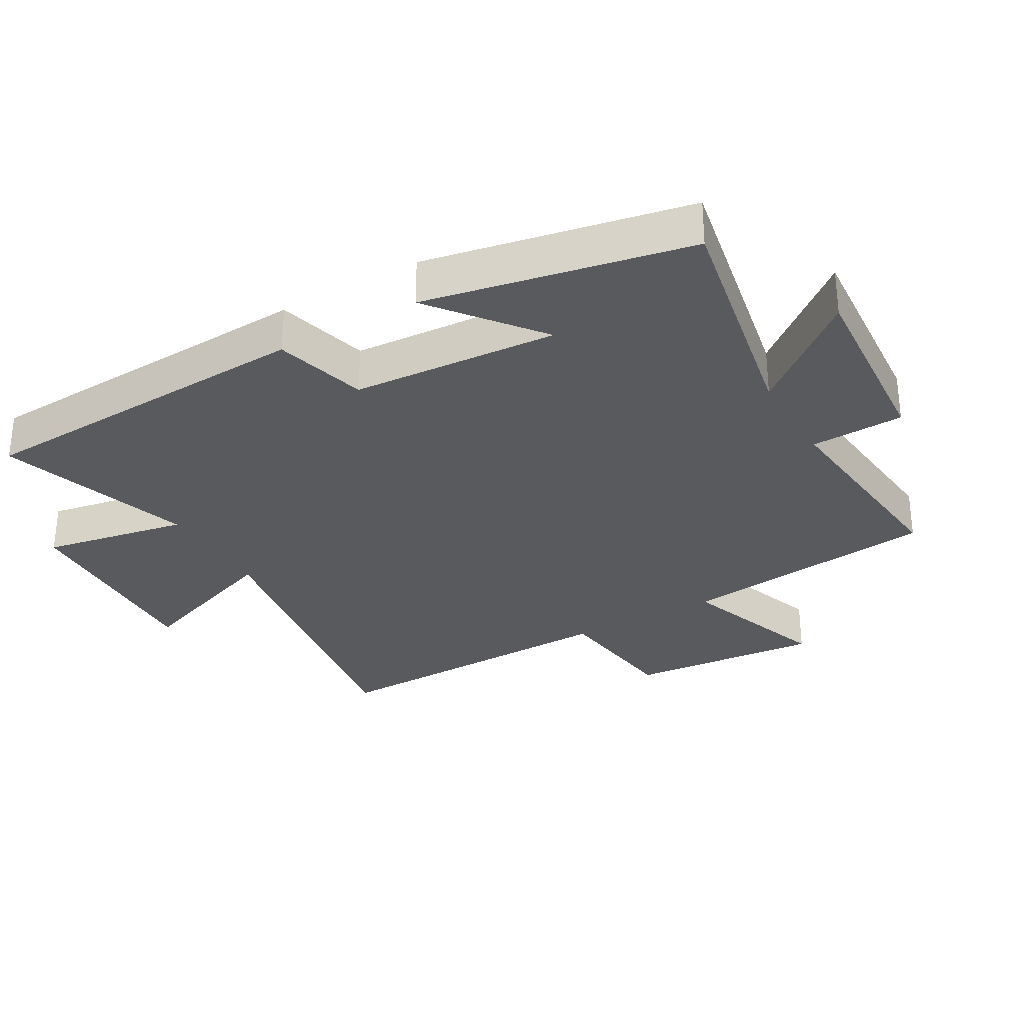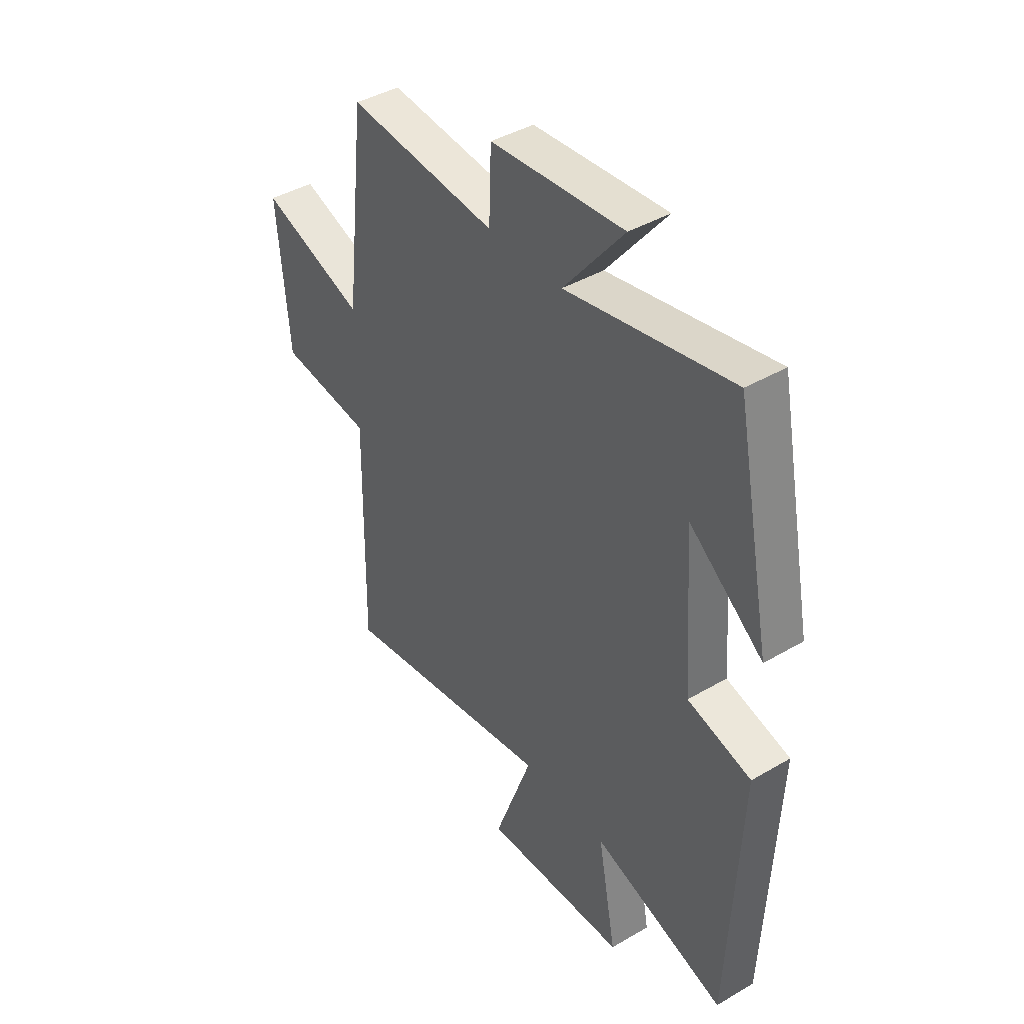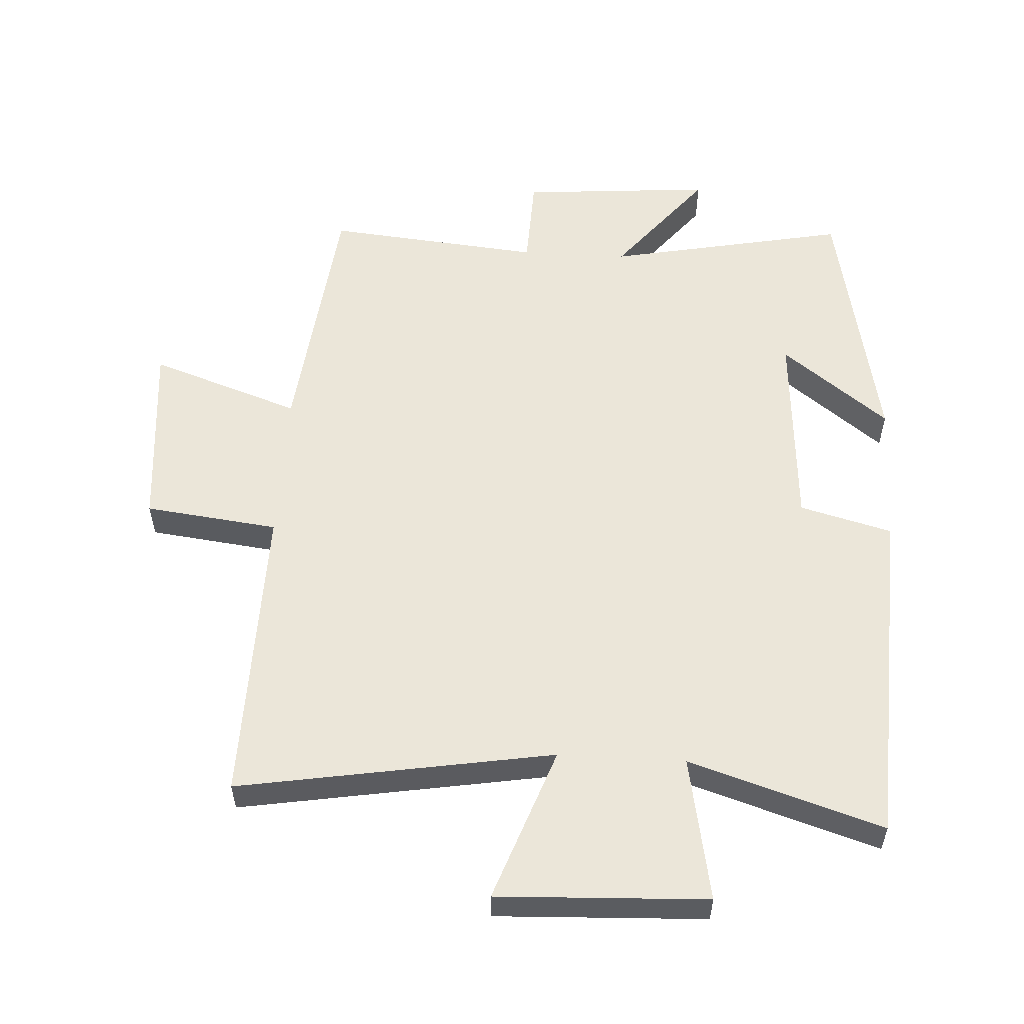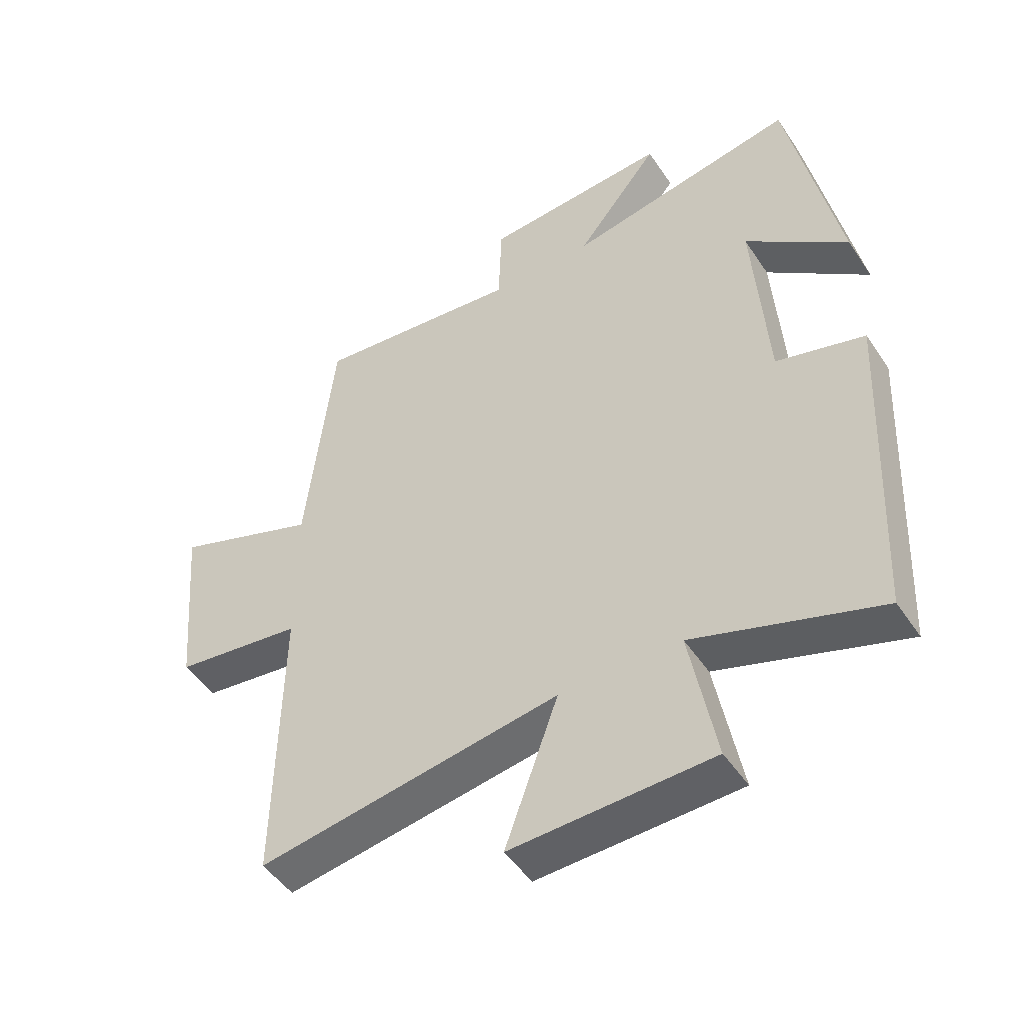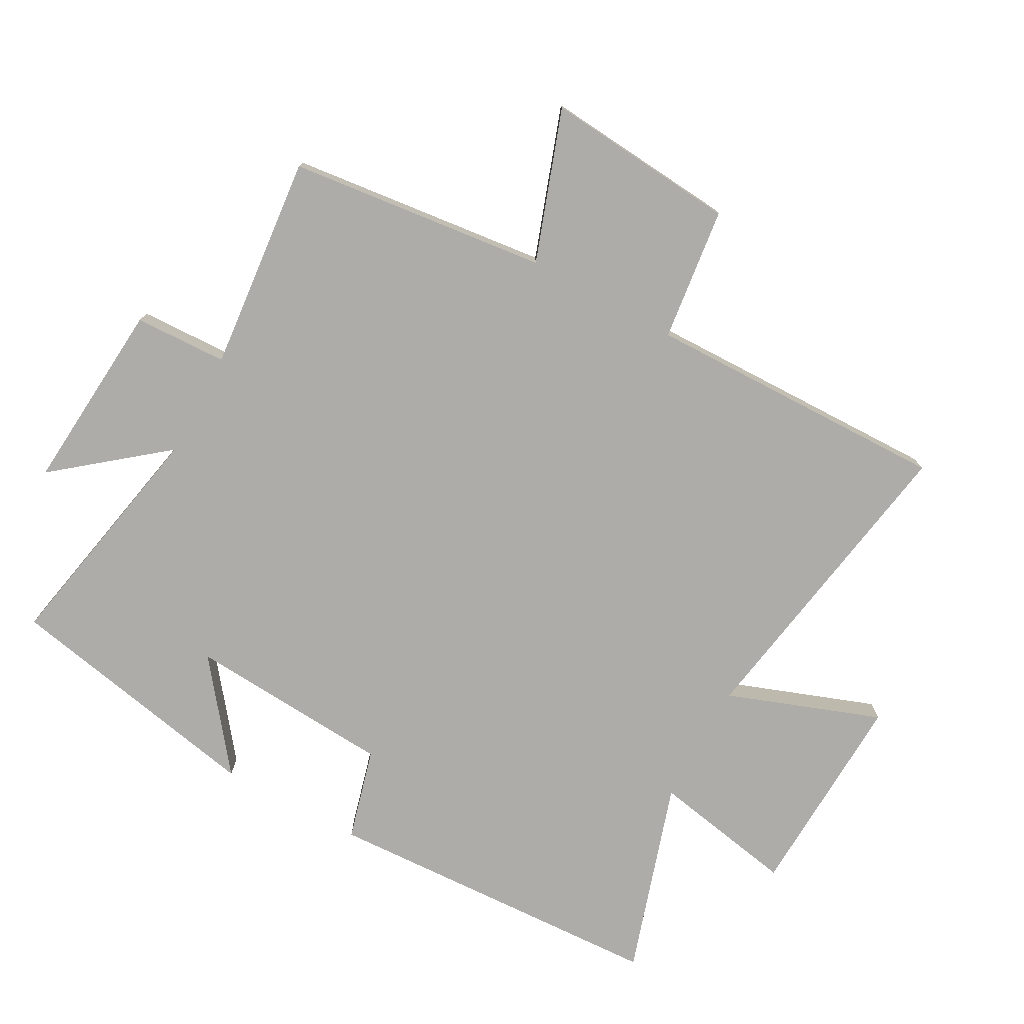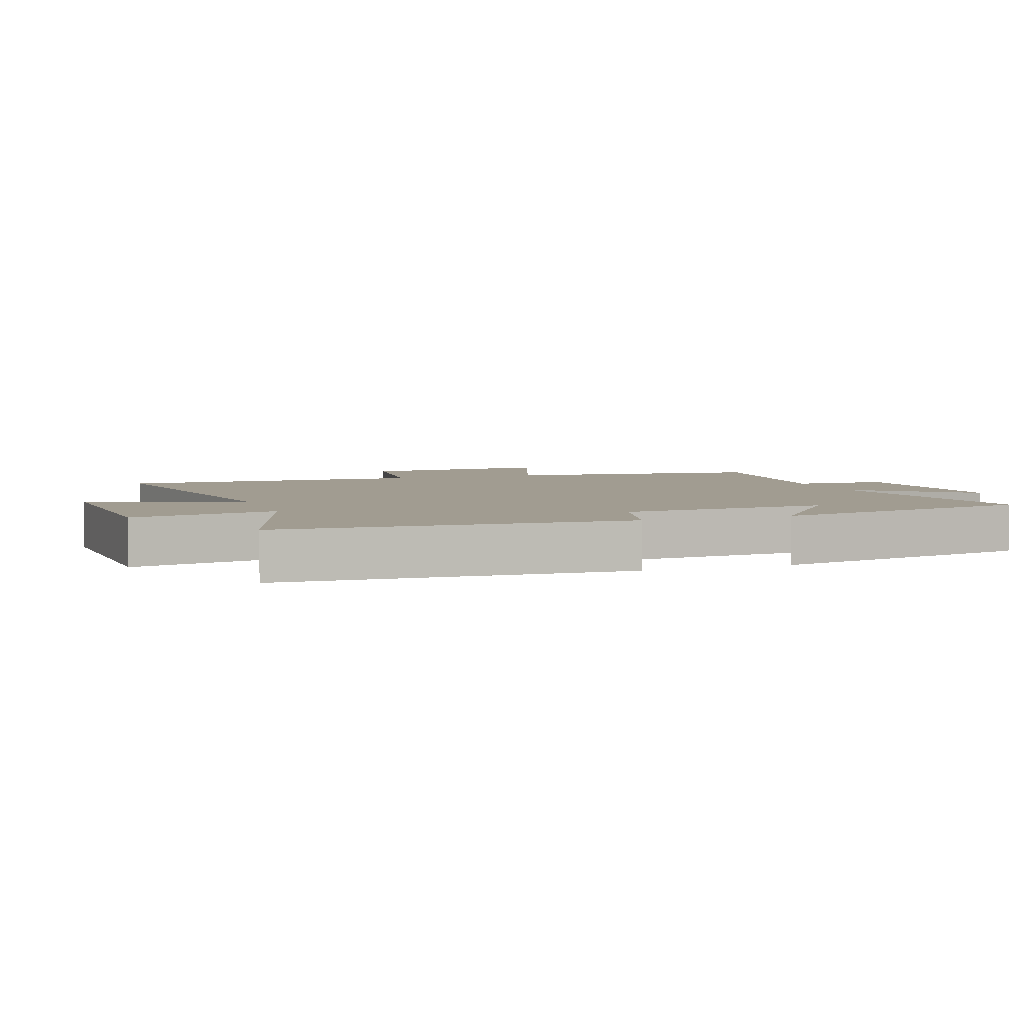
<metadata>
{"format":"obj","ext":"obj","renderer":"f3d","projection":"perspective","resolution":1024,"background":"white","views":[{"elev":-30.5,"azim":-59.9,"up":"+Y"},{"elev":41.7,"azim":-125.3,"up":"+Z"},{"elev":55.7,"azim":-176.7,"up":"+Y"},{"elev":-48.4,"azim":-147.8,"up":"+Z"},{"elev":-76.6,"azim":61.4,"up":"+Y"},{"elev":4.5,"azim":-109.4,"up":"+Y"}]}
</metadata>
<code>
v 0.508 0.07 -0.582
v 0.021 0.07 -0.5
v 0.107 0.07 -0.738
v -0.217 0.07 -0.724
v -0.175 0.07 -0.5
v -0.475 0.07 -0.595
v -0.5 0.07 -0.061
v -0.357 0.07 -0.023
v -0.335 0.07 0.295
v -0.5 0.07 0.167
v -0.419 0.07 0.574
v -0.047 0.07 0.5
v -0.182 0.07 0.668
v 0.116 0.07 0.644
v 0.121 0.07 0.5
v 0.455 0.07 0.532
v 0.5 0.07 0.131
v 0.733 0.07 0.212
v 0.707 0.07 -0.086
v 0.5 0.07 -0.111
v 0.508 0 -0.582
v 0.021 0 -0.5
v 0.107 0 -0.738
v -0.217 0 -0.724
v -0.175 0 -0.5
v -0.475 0 -0.595
v -0.5 0 -0.061
v -0.357 0 -0.023
v -0.335 0 0.295
v -0.5 0 0.167
v -0.419 0 0.574
v -0.047 0 0.5
v -0.182 0 0.668
v 0.116 0 0.644
v 0.121 0 0.5
v 0.455 0 0.532
v 0.5 0 0.131
v 0.733 0 0.212
v 0.707 0 -0.086
v 0.5 0 -0.111
f 17 18 19 20
f 15 16 17 20
f 15 20 1 2
f 12 13 14 15
f 12 15 2
f 11 12 2
f 9 10 11
f 9 11 2 3
f 8 9 3
f 5 6 7 8
f 5 8 3
f 3 4 5
f 40 39 38 37
f 40 37 36 35
f 22 21 40 35
f 35 34 33 32
f 22 35 32
f 22 32 31
f 31 30 29
f 23 22 31 29
f 23 29 28
f 28 27 26 25
f 23 28 25
f 25 24 23
f 1 21 22 2
f 2 22 23 3
f 3 23 24 4
f 4 24 25 5
f 5 25 26 6
f 6 26 27 7
f 7 27 28 8
f 8 28 29 9
f 9 29 30 10
f 10 30 31 11
f 11 31 32 12
f 12 32 33 13
f 13 33 34 14
f 14 34 35 15
f 15 35 36 16
f 16 36 37 17
f 17 37 38 18
f 18 38 39 19
f 19 39 40 20
f 20 40 21 1

</code>
